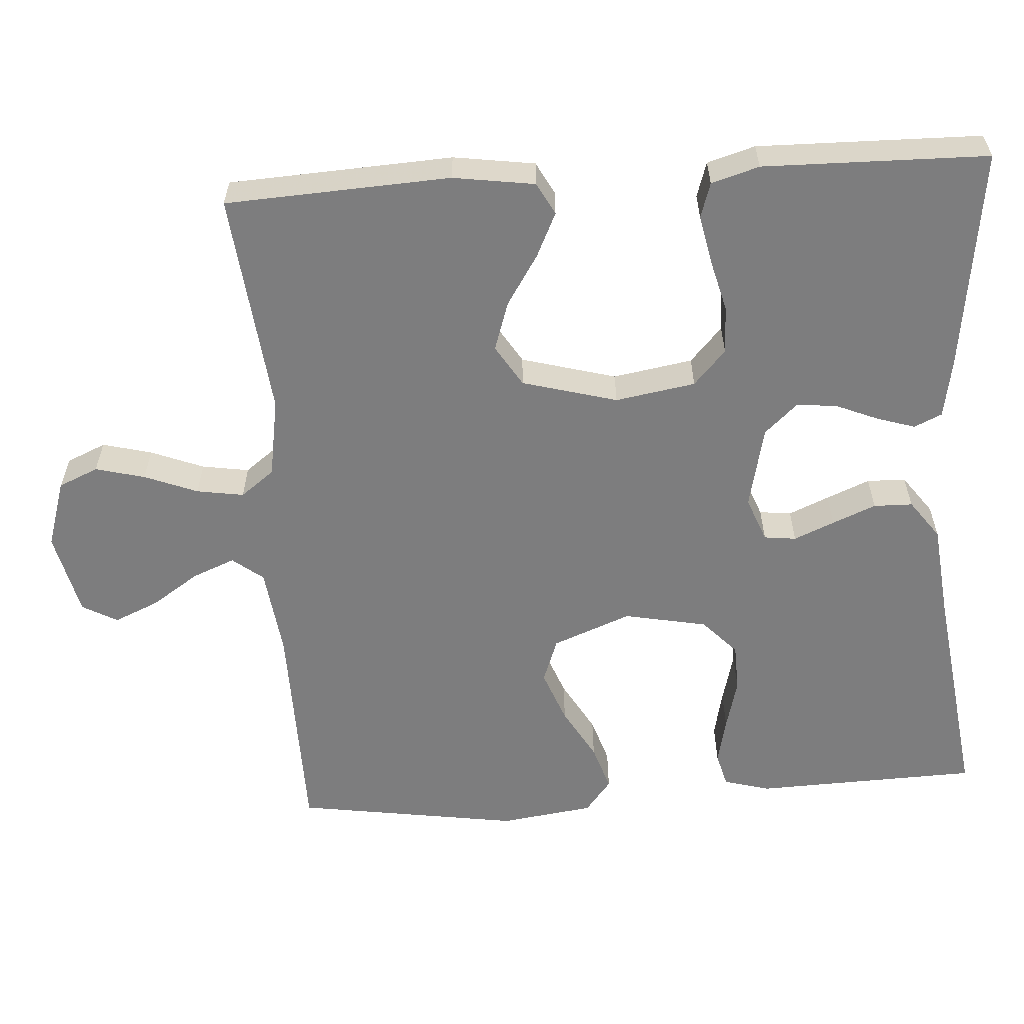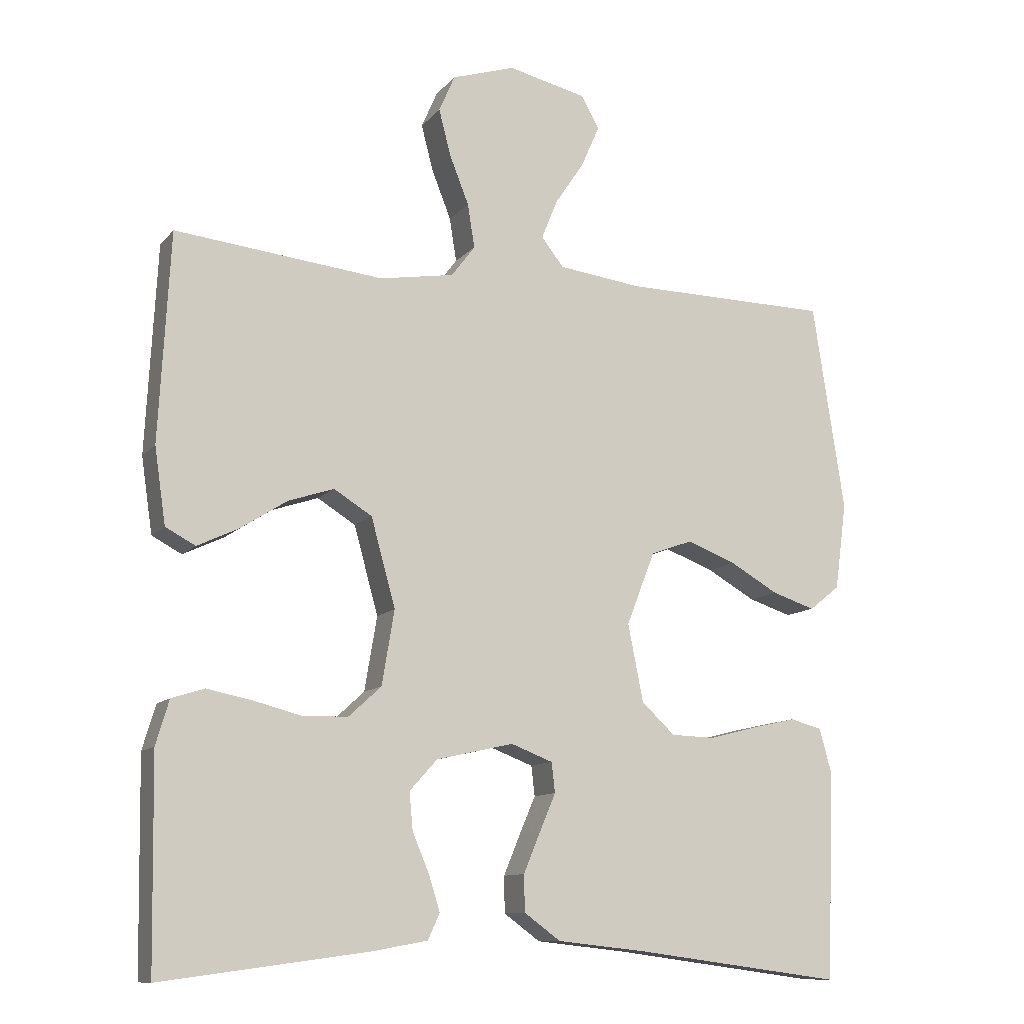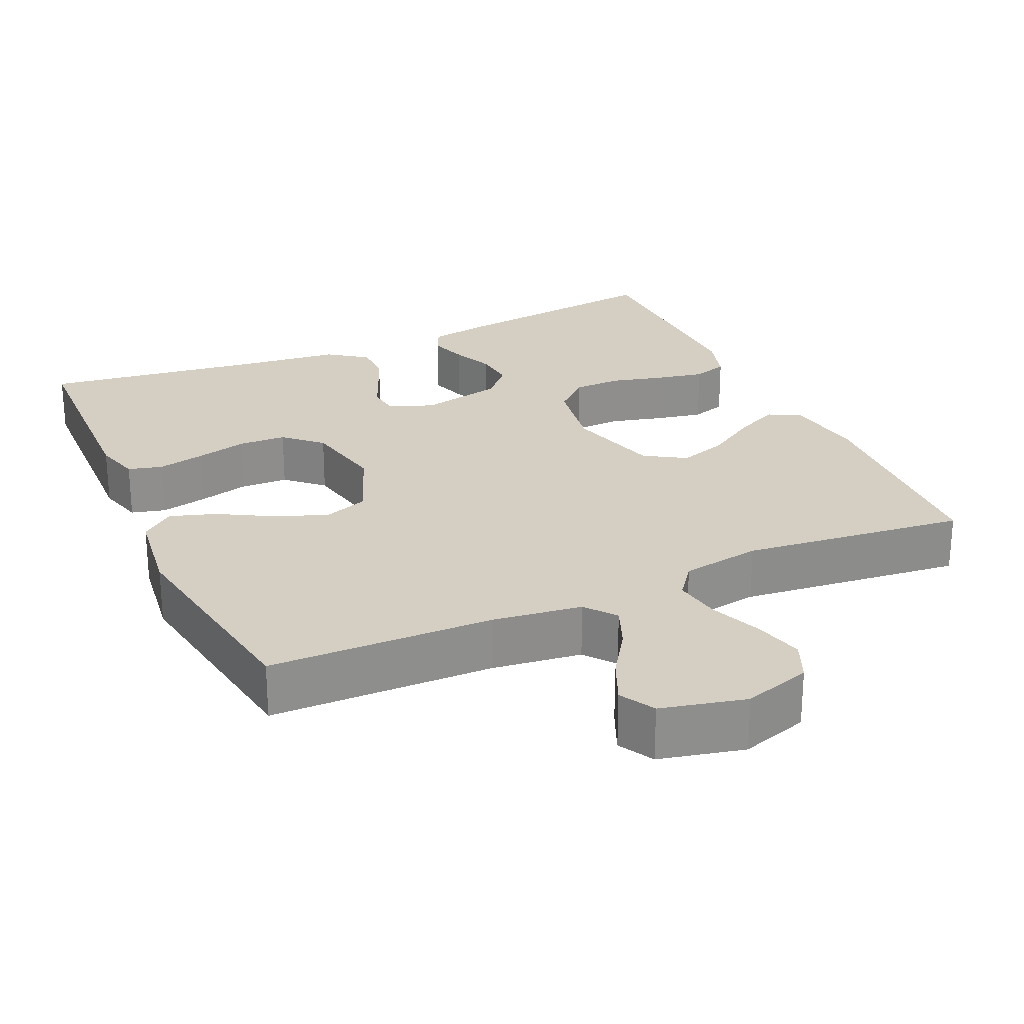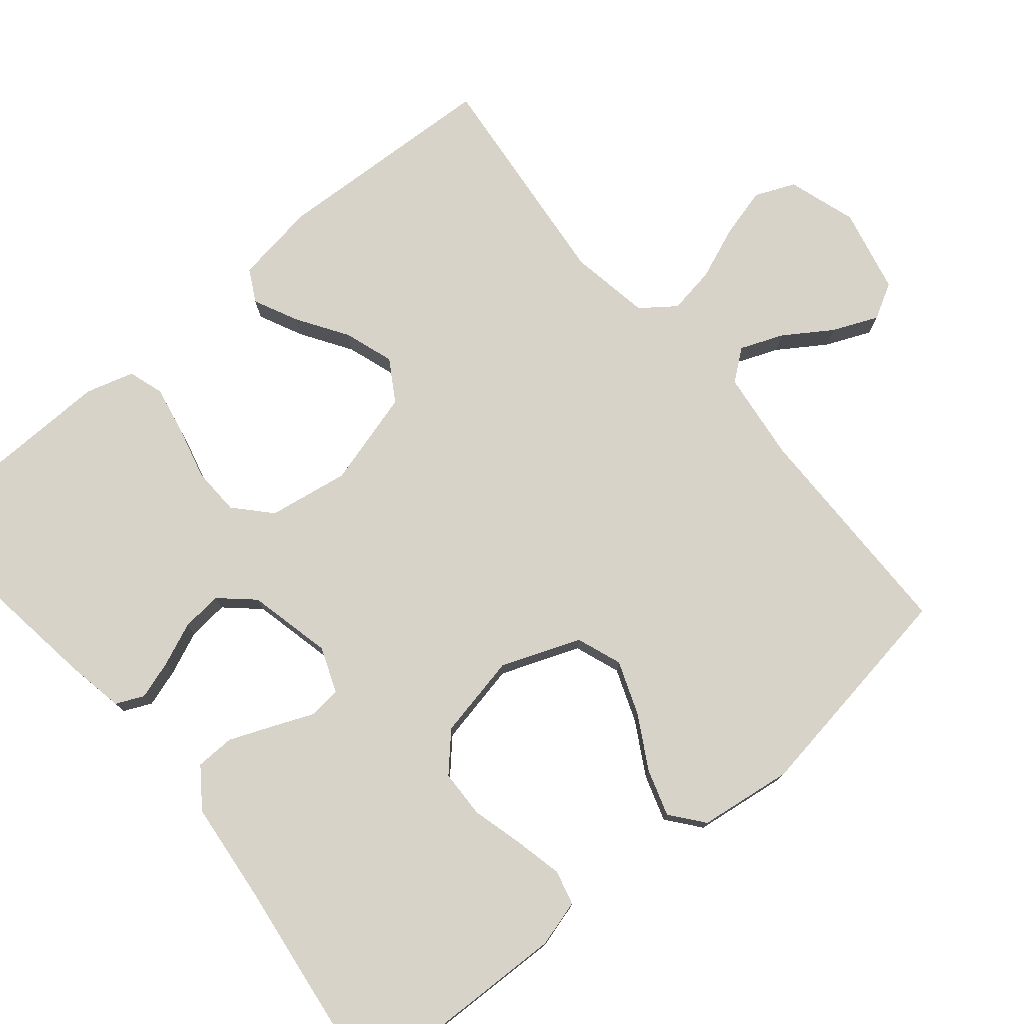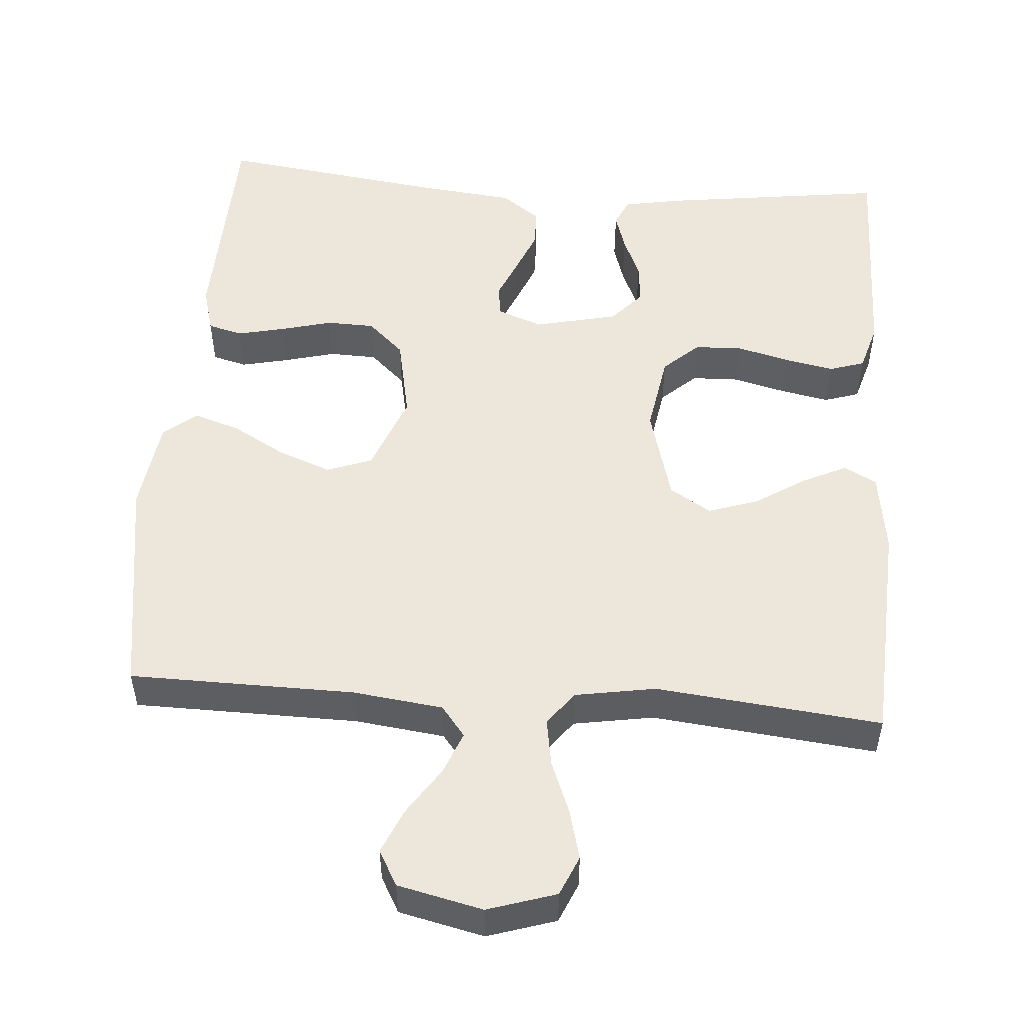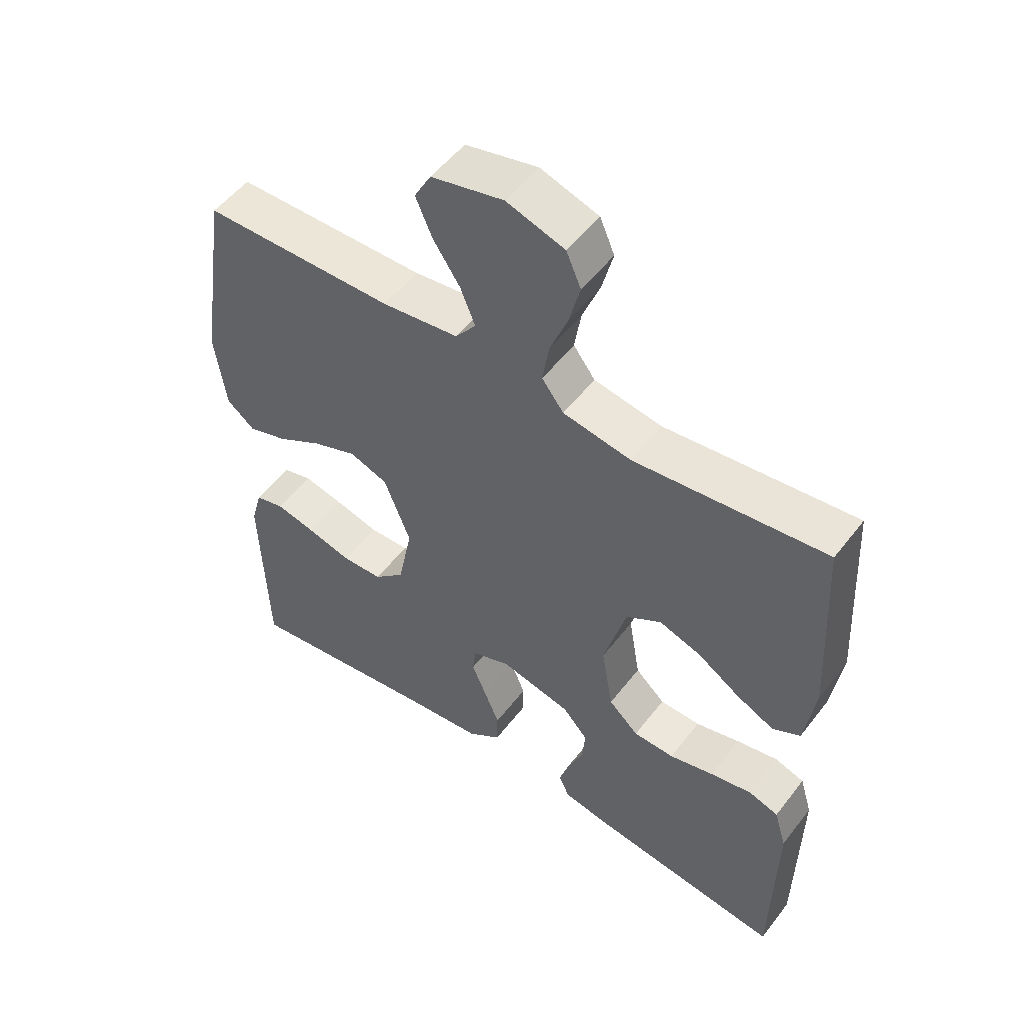
<metadata>
{"format":"obj","ext":"obj","renderer":"f3d","projection":"perspective","resolution":1024,"background":"white","views":[{"elev":-59.1,"azim":93.8,"up":"+Y"},{"elev":-11.0,"azim":156.7,"up":"+Z"},{"elev":25.4,"azim":-24.3,"up":"+Y"},{"elev":76.8,"azim":-130.0,"up":"+Y"},{"elev":51.8,"azim":4.3,"up":"+Y"},{"elev":52.4,"azim":36.5,"up":"+Z"}]}
</metadata>
<code>
v 0.5 0.07 0.5
v 0.516 0.07 0.2
v 0.5 0.07 0.091
v 0.457 0.07 0.068
v 0.398 0.07 0.096
v 0.331 0.07 0.139
v 0.265 0.07 0.161
v 0.21 0.07 0.127
v 0.175 0.07 0
v 0.193 0.07 -0.107
v 0.24 0.07 -0.15
v 0.304 0.07 -0.152
v 0.374 0.07 -0.134
v 0.439 0.07 -0.121
v 0.486 0.07 -0.136
v 0.505 0.07 -0.2
v 0.5 0.07 -0.5
v 0.2 0.07 -0.46
v 0.123 0.07 -0.446
v 0.106 0.07 -0.409
v 0.122 0.07 -0.358
v 0.146 0.07 -0.301
v 0.151 0.07 -0.247
v 0.111 0.07 -0.203
v 0 0.07 -0.178
v -0.06 0.07 -0.201
v -0.065 0.07 -0.244
v -0.042 0.07 -0.298
v -0.018 0.07 -0.356
v -0.019 0.07 -0.408
v -0.071 0.07 -0.446
v -0.2 0.07 -0.46
v -0.5 0.07 -0.5
v -0.51 0.07 -0.2
v -0.493 0.07 -0.138
v -0.447 0.07 -0.126
v -0.384 0.07 -0.14
v -0.315 0.07 -0.158
v -0.251 0.07 -0.156
v -0.203 0.07 -0.111
v -0.181 0.07 0
v -0.222 0.07 0.105
v -0.282 0.07 0.127
v -0.353 0.07 0.1
v -0.423 0.07 0.06
v -0.485 0.07 0.04
v -0.529 0.07 0.075
v -0.546 0.07 0.2
v -0.5 0.07 0.5
v -0.2 0.07 0.504
v -0.08 0.07 0.519
v -0.048 0.07 0.56
v -0.071 0.07 0.617
v -0.113 0.07 0.68
v -0.139 0.07 0.74
v -0.113 0.07 0.787
v 0 0.07 0.813
v 0.091 0.07 0.784
v 0.114 0.07 0.731
v 0.097 0.07 0.665
v 0.069 0.07 0.594
v 0.059 0.07 0.531
v 0.093 0.07 0.486
v 0.2 0.07 0.468
v 0.5 0 0.5
v 0.516 0 0.2
v 0.5 0 0.091
v 0.457 0 0.068
v 0.398 0 0.096
v 0.331 0 0.139
v 0.265 0 0.161
v 0.21 0 0.127
v 0.175 0 0
v 0.193 0 -0.107
v 0.24 0 -0.15
v 0.304 0 -0.152
v 0.374 0 -0.134
v 0.439 0 -0.121
v 0.486 0 -0.136
v 0.505 0 -0.2
v 0.5 0 -0.5
v 0.2 0 -0.46
v 0.123 0 -0.446
v 0.106 0 -0.409
v 0.122 0 -0.358
v 0.146 0 -0.301
v 0.151 0 -0.247
v 0.111 0 -0.203
v 0 0 -0.178
v -0.06 0 -0.201
v -0.065 0 -0.244
v -0.042 0 -0.298
v -0.018 0 -0.356
v -0.019 0 -0.408
v -0.071 0 -0.446
v -0.2 0 -0.46
v -0.5 0 -0.5
v -0.51 0 -0.2
v -0.493 0 -0.138
v -0.447 0 -0.126
v -0.384 0 -0.14
v -0.315 0 -0.158
v -0.251 0 -0.156
v -0.203 0 -0.111
v -0.181 0 0
v -0.222 0 0.105
v -0.282 0 0.127
v -0.353 0 0.1
v -0.423 0 0.06
v -0.485 0 0.04
v -0.529 0 0.075
v -0.546 0 0.2
v -0.5 0 0.5
v -0.2 0 0.504
v -0.08 0 0.519
v -0.048 0 0.56
v -0.071 0 0.617
v -0.113 0 0.68
v -0.139 0 0.74
v -0.113 0 0.787
v 0 0 0.813
v 0.091 0 0.784
v 0.114 0 0.731
v 0.097 0 0.665
v 0.069 0 0.594
v 0.059 0 0.531
v 0.093 0 0.486
v 0.2 0 0.468
f 59 60 61
f 58 59 61
f 57 58 61
f 56 57 61
f 55 56 61
f 54 55 61
f 53 54 61
f 52 53 61 62
f 51 52 62 63
f 48 49 50
f 47 48 50
f 46 47 50
f 45 46 50
f 44 45 50
f 50 51 63
f 44 50 63
f 43 44 63
f 36 37 38
f 35 36 38
f 34 35 38
f 33 34 38
f 32 33 38
f 32 38 39
f 31 32 39
f 30 31 39
f 29 30 39
f 28 29 39
f 27 28 39
f 26 27 39 40
f 20 21 22
f 19 20 22
f 18 19 22
f 17 18 22
f 16 17 22
f 15 16 22
f 14 15 22
f 13 14 22
f 12 13 22
f 11 12 22 23
f 10 11 23 24
f 4 5 6
f 3 4 6
f 2 3 6
f 1 2 6
f 64 1 6
f 64 6 7
f 64 7 8
f 63 64 8
f 43 63 8
f 42 43 8
f 41 42 8 9
f 40 41 9
f 26 40 9
f 25 26 9
f 9 10 24 25
f 125 124 123
f 125 123 122
f 125 122 121
f 125 121 120
f 125 120 119
f 125 119 118
f 125 118 117
f 126 125 117 116
f 127 126 116 115
f 114 113 112
f 114 112 111
f 114 111 110
f 114 110 109
f 114 109 108
f 127 115 114
f 127 114 108
f 127 108 107
f 102 101 100
f 102 100 99
f 102 99 98
f 102 98 97
f 102 97 96
f 103 102 96
f 103 96 95
f 103 95 94
f 103 94 93
f 103 93 92
f 103 92 91
f 104 103 91 90
f 86 85 84
f 86 84 83
f 86 83 82
f 86 82 81
f 86 81 80
f 86 80 79
f 86 79 78
f 86 78 77
f 86 77 76
f 87 86 76 75
f 88 87 75 74
f 70 69 68
f 70 68 67
f 70 67 66
f 70 66 65
f 70 65 128
f 71 70 128
f 72 71 128
f 72 128 127
f 72 127 107
f 72 107 106
f 73 72 106 105
f 73 105 104
f 73 104 90
f 73 90 89
f 89 88 74 73
f 1 65 66 2
f 2 66 67 3
f 3 67 68 4
f 4 68 69 5
f 5 69 70 6
f 6 70 71 7
f 7 71 72 8
f 8 72 73 9
f 9 73 74 10
f 10 74 75 11
f 11 75 76 12
f 12 76 77 13
f 13 77 78 14
f 14 78 79 15
f 15 79 80 16
f 16 80 81 17
f 17 81 82 18
f 18 82 83 19
f 19 83 84 20
f 20 84 85 21
f 21 85 86 22
f 22 86 87 23
f 23 87 88 24
f 24 88 89 25
f 25 89 90 26
f 26 90 91 27
f 27 91 92 28
f 28 92 93 29
f 29 93 94 30
f 30 94 95 31
f 31 95 96 32
f 32 96 97 33
f 33 97 98 34
f 34 98 99 35
f 35 99 100 36
f 36 100 101 37
f 37 101 102 38
f 38 102 103 39
f 39 103 104 40
f 40 104 105 41
f 41 105 106 42
f 42 106 107 43
f 43 107 108 44
f 44 108 109 45
f 45 109 110 46
f 46 110 111 47
f 47 111 112 48
f 48 112 113 49
f 49 113 114 50
f 50 114 115 51
f 51 115 116 52
f 52 116 117 53
f 53 117 118 54
f 54 118 119 55
f 55 119 120 56
f 56 120 121 57
f 57 121 122 58
f 58 122 123 59
f 59 123 124 60
f 60 124 125 61
f 61 125 126 62
f 62 126 127 63
f 63 127 128 64
f 64 128 65 1

</code>
